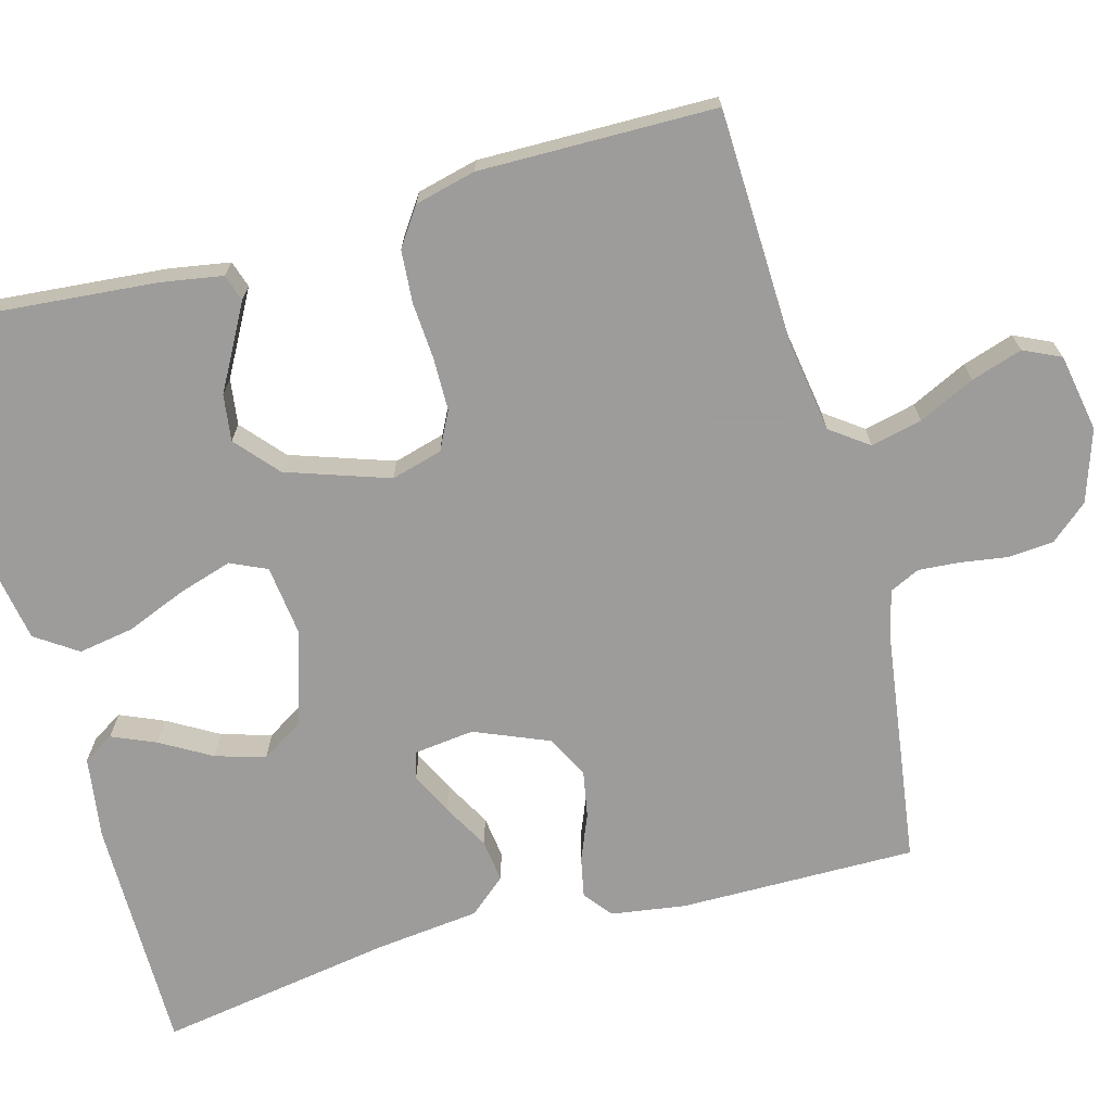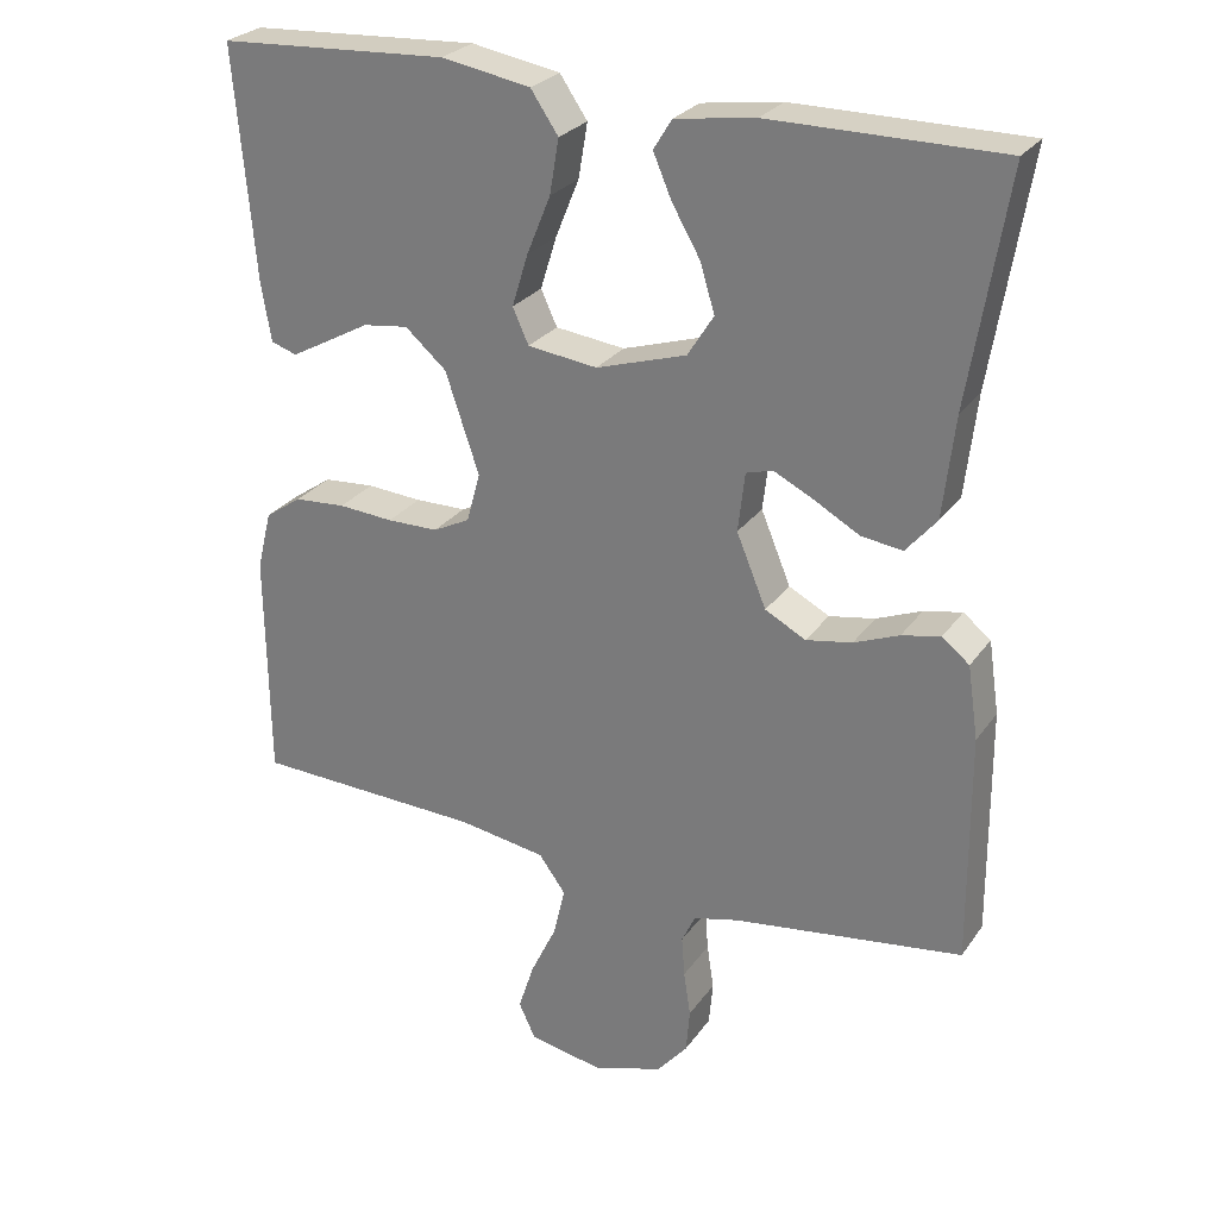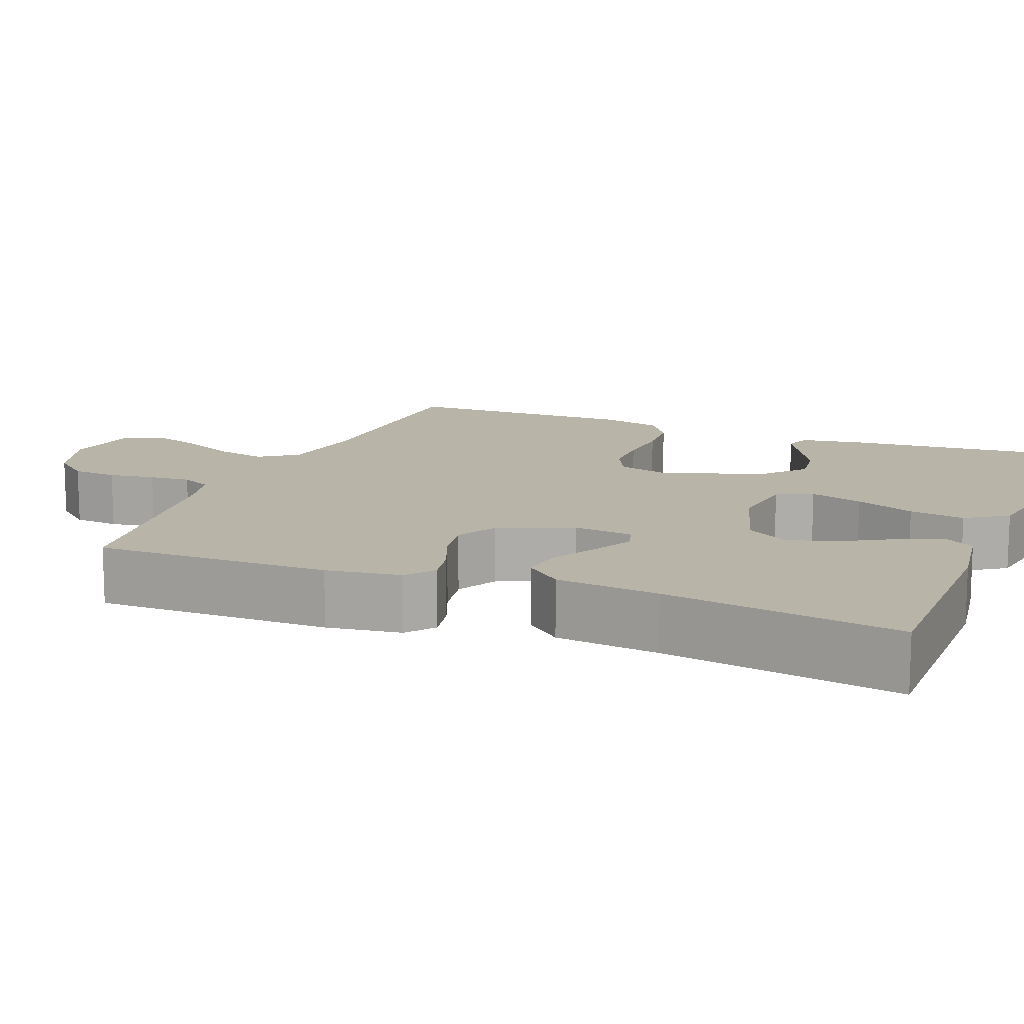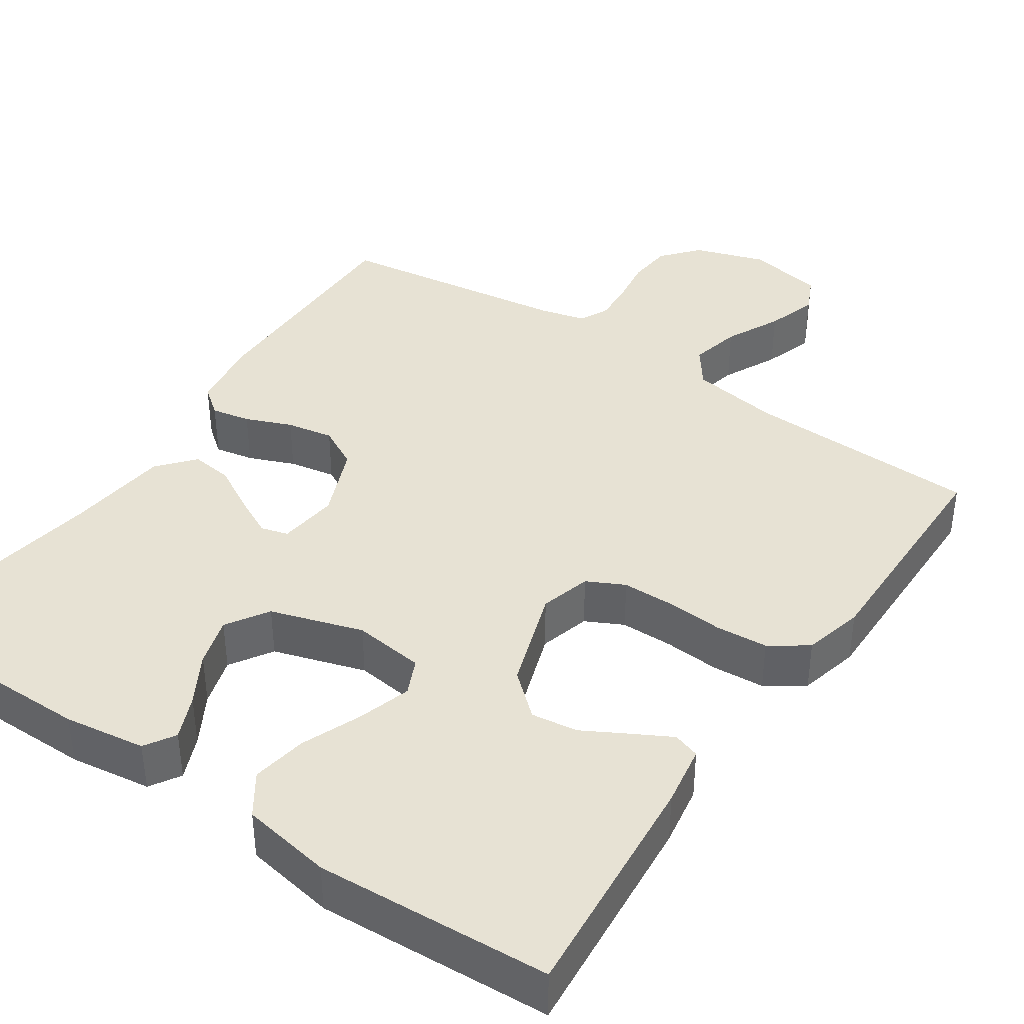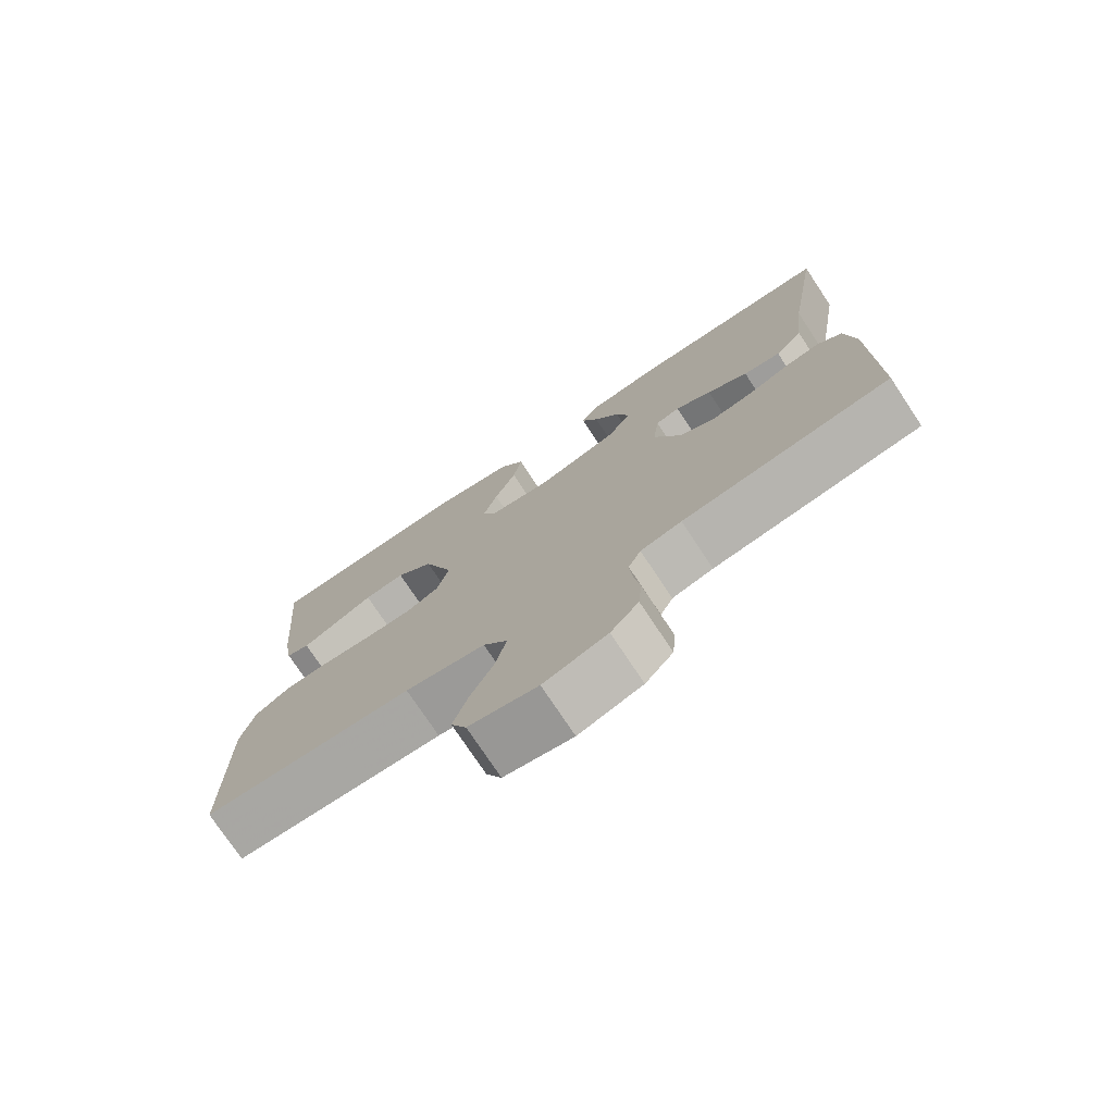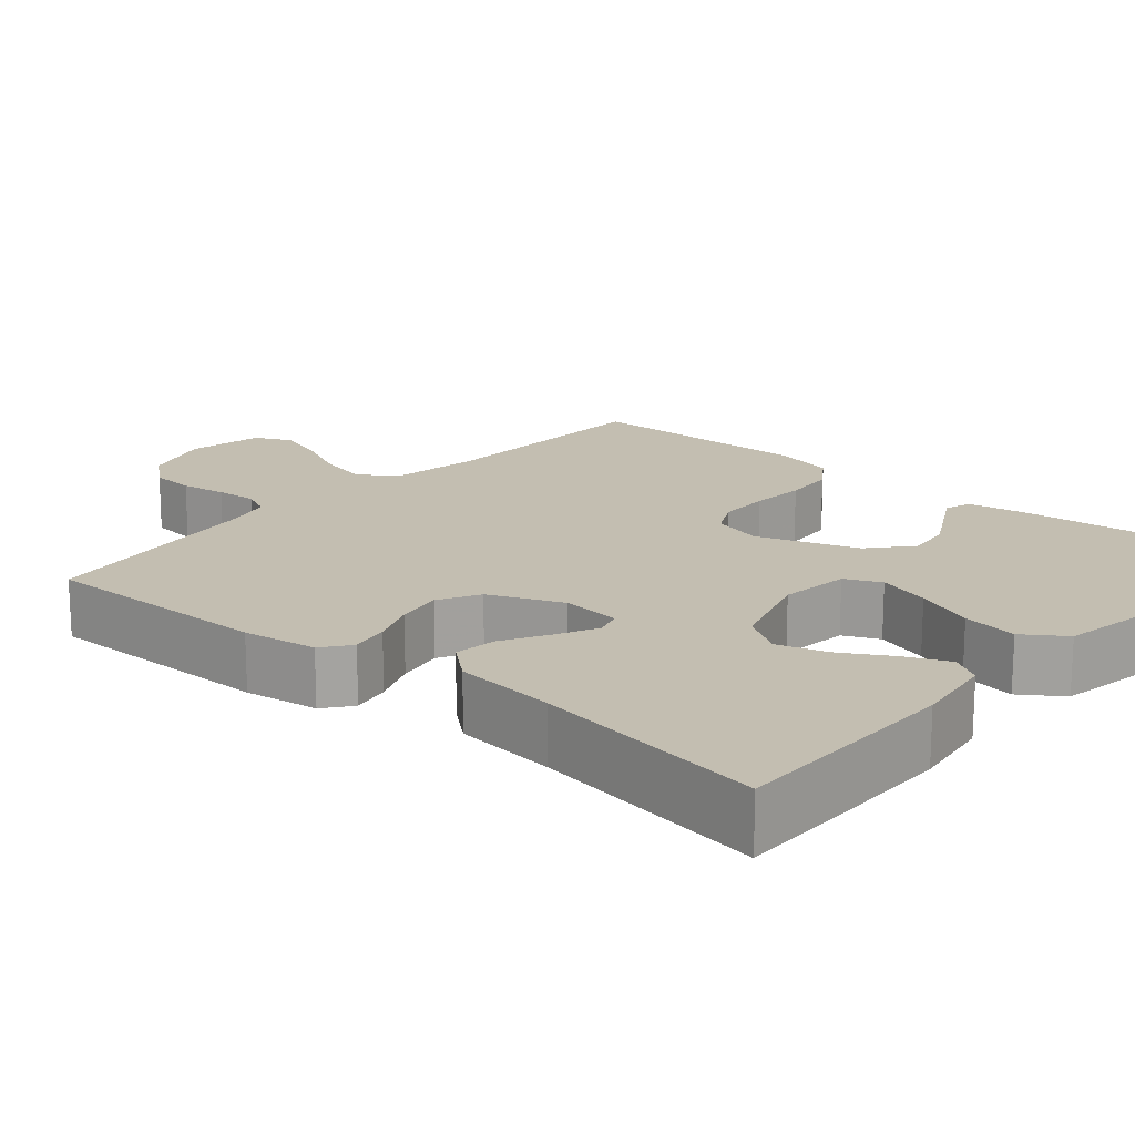
<metadata>
{"format":"obj","ext":"obj","renderer":"f3d","projection":"perspective","resolution":1024,"background":"white","views":[{"elev":-70.3,"azim":105.3,"up":"+Y"},{"elev":26.9,"azim":-152.4,"up":"+Z"},{"elev":13.2,"azim":-68.1,"up":"+Y"},{"elev":39.8,"azim":34.2,"up":"+Y"},{"elev":-75.7,"azim":-146.4,"up":"+Z"},{"elev":17.2,"azim":-49.3,"up":"+Y"}]}
</metadata>
<code>
v 0.5 0.07 0.5
v 0.474 0.07 0.2
v 0.461 0.07 0.122
v 0.427 0.07 0.111
v 0.379 0.07 0.137
v 0.321 0.07 0.169
v 0.262 0.07 0.177
v 0.208 0.07 0.13
v 0.164 0.07 0
v 0.182 0.07 -0.065
v 0.23 0.07 -0.089
v 0.297 0.07 -0.09
v 0.369 0.07 -0.085
v 0.436 0.07 -0.09
v 0.484 0.07 -0.123
v 0.503 0.07 -0.2
v 0.5 0.07 -0.5
v 0.2 0.07 -0.51
v 0.085 0.07 -0.528
v 0.05 0.07 -0.576
v 0.065 0.07 -0.641
v 0.099 0.07 -0.712
v 0.12 0.07 -0.777
v 0.098 0.07 -0.824
v 0 0.07 -0.842
v -0.091 0.07 -0.812
v -0.131 0.07 -0.765
v -0.136 0.07 -0.707
v -0.127 0.07 -0.648
v -0.123 0.07 -0.595
v -0.141 0.07 -0.557
v -0.2 0.07 -0.542
v -0.5 0.07 -0.5
v -0.498 0.07 -0.2
v -0.484 0.07 -0.105
v -0.448 0.07 -0.077
v -0.398 0.07 -0.087
v -0.339 0.07 -0.111
v -0.279 0.07 -0.122
v -0.226 0.07 -0.094
v -0.187 0.07 0
v -0.196 0.07 0.077
v -0.231 0.07 0.087
v -0.283 0.07 0.061
v -0.342 0.07 0.028
v -0.396 0.07 0.021
v -0.436 0.07 0.068
v -0.451 0.07 0.2
v -0.5 0.07 0.5
v -0.2 0.07 0.5
v -0.096 0.07 0.485
v -0.072 0.07 0.446
v -0.096 0.07 0.39
v -0.133 0.07 0.326
v -0.152 0.07 0.263
v -0.118 0.07 0.209
v 0 0.07 0.172
v 0.091 0.07 0.183
v 0.112 0.07 0.229
v 0.091 0.07 0.297
v 0.06 0.07 0.373
v 0.048 0.07 0.444
v 0.084 0.07 0.497
v 0.2 0.07 0.517
v 0.5 0 0.5
v 0.474 0 0.2
v 0.461 0 0.122
v 0.427 0 0.111
v 0.379 0 0.137
v 0.321 0 0.169
v 0.262 0 0.177
v 0.208 0 0.13
v 0.164 0 0
v 0.182 0 -0.065
v 0.23 0 -0.089
v 0.297 0 -0.09
v 0.369 0 -0.085
v 0.436 0 -0.09
v 0.484 0 -0.123
v 0.503 0 -0.2
v 0.5 0 -0.5
v 0.2 0 -0.51
v 0.085 0 -0.528
v 0.05 0 -0.576
v 0.065 0 -0.641
v 0.099 0 -0.712
v 0.12 0 -0.777
v 0.098 0 -0.824
v 0 0 -0.842
v -0.091 0 -0.812
v -0.131 0 -0.765
v -0.136 0 -0.707
v -0.127 0 -0.648
v -0.123 0 -0.595
v -0.141 0 -0.557
v -0.2 0 -0.542
v -0.5 0 -0.5
v -0.498 0 -0.2
v -0.484 0 -0.105
v -0.448 0 -0.077
v -0.398 0 -0.087
v -0.339 0 -0.111
v -0.279 0 -0.122
v -0.226 0 -0.094
v -0.187 0 0
v -0.196 0 0.077
v -0.231 0 0.087
v -0.283 0 0.061
v -0.342 0 0.028
v -0.396 0 0.021
v -0.436 0 0.068
v -0.451 0 0.2
v -0.5 0 0.5
v -0.2 0 0.5
v -0.096 0 0.485
v -0.072 0 0.446
v -0.096 0 0.39
v -0.133 0 0.326
v -0.152 0 0.263
v -0.118 0 0.209
v 0 0 0.172
v 0.091 0 0.183
v 0.112 0 0.229
v 0.091 0 0.297
v 0.06 0 0.373
v 0.048 0 0.444
v 0.084 0 0.497
v 0.2 0 0.517
f 4 5 6
f 3 4 6
f 2 3 6
f 1 2 6
f 64 1 6
f 63 64 6
f 62 63 6
f 61 62 6
f 60 61 6
f 59 60 6 7
f 58 59 7 8
f 57 58 8 9
f 56 57 9 10
f 52 53 54
f 51 52 54
f 50 51 54
f 49 50 54
f 48 49 54
f 48 54 55
f 47 48 55
f 46 47 55
f 45 46 55
f 44 45 55
f 43 44 55 56
f 36 37 38
f 35 36 38
f 34 35 38
f 33 34 38
f 32 33 38
f 31 32 38 39
f 30 31 39 40
f 27 28 29
f 26 27 29
f 25 26 29
f 24 25 29
f 23 24 29
f 22 23 29
f 21 22 29
f 20 21 29 30
f 30 40 41
f 20 30 41
f 19 20 41
f 16 17 18
f 15 16 18
f 14 15 18
f 13 14 18
f 12 13 18
f 11 12 18 19
f 42 43 56
f 42 56 10
f 19 41 42
f 11 19 42
f 10 11 42
f 70 69 68
f 70 68 67
f 70 67 66
f 70 66 65
f 70 65 128
f 70 128 127
f 70 127 126
f 70 126 125
f 70 125 124
f 71 70 124 123
f 72 71 123 122
f 73 72 122 121
f 74 73 121 120
f 118 117 116
f 118 116 115
f 118 115 114
f 118 114 113
f 118 113 112
f 119 118 112
f 119 112 111
f 119 111 110
f 119 110 109
f 119 109 108
f 120 119 108 107
f 102 101 100
f 102 100 99
f 102 99 98
f 102 98 97
f 102 97 96
f 103 102 96 95
f 104 103 95 94
f 93 92 91
f 93 91 90
f 93 90 89
f 93 89 88
f 93 88 87
f 93 87 86
f 93 86 85
f 94 93 85 84
f 105 104 94
f 105 94 84
f 105 84 83
f 82 81 80
f 82 80 79
f 82 79 78
f 82 78 77
f 82 77 76
f 83 82 76 75
f 120 107 106
f 74 120 106
f 106 105 83
f 106 83 75
f 106 75 74
f 1 65 66 2
f 2 66 67 3
f 3 67 68 4
f 4 68 69 5
f 5 69 70 6
f 6 70 71 7
f 7 71 72 8
f 8 72 73 9
f 9 73 74 10
f 10 74 75 11
f 11 75 76 12
f 12 76 77 13
f 13 77 78 14
f 14 78 79 15
f 15 79 80 16
f 16 80 81 17
f 17 81 82 18
f 18 82 83 19
f 19 83 84 20
f 20 84 85 21
f 21 85 86 22
f 22 86 87 23
f 23 87 88 24
f 24 88 89 25
f 25 89 90 26
f 26 90 91 27
f 27 91 92 28
f 28 92 93 29
f 29 93 94 30
f 30 94 95 31
f 31 95 96 32
f 32 96 97 33
f 33 97 98 34
f 34 98 99 35
f 35 99 100 36
f 36 100 101 37
f 37 101 102 38
f 38 102 103 39
f 39 103 104 40
f 40 104 105 41
f 41 105 106 42
f 42 106 107 43
f 43 107 108 44
f 44 108 109 45
f 45 109 110 46
f 46 110 111 47
f 47 111 112 48
f 48 112 113 49
f 49 113 114 50
f 50 114 115 51
f 51 115 116 52
f 52 116 117 53
f 53 117 118 54
f 54 118 119 55
f 55 119 120 56
f 56 120 121 57
f 57 121 122 58
f 58 122 123 59
f 59 123 124 60
f 60 124 125 61
f 61 125 126 62
f 62 126 127 63
f 63 127 128 64
f 64 128 65 1

</code>
